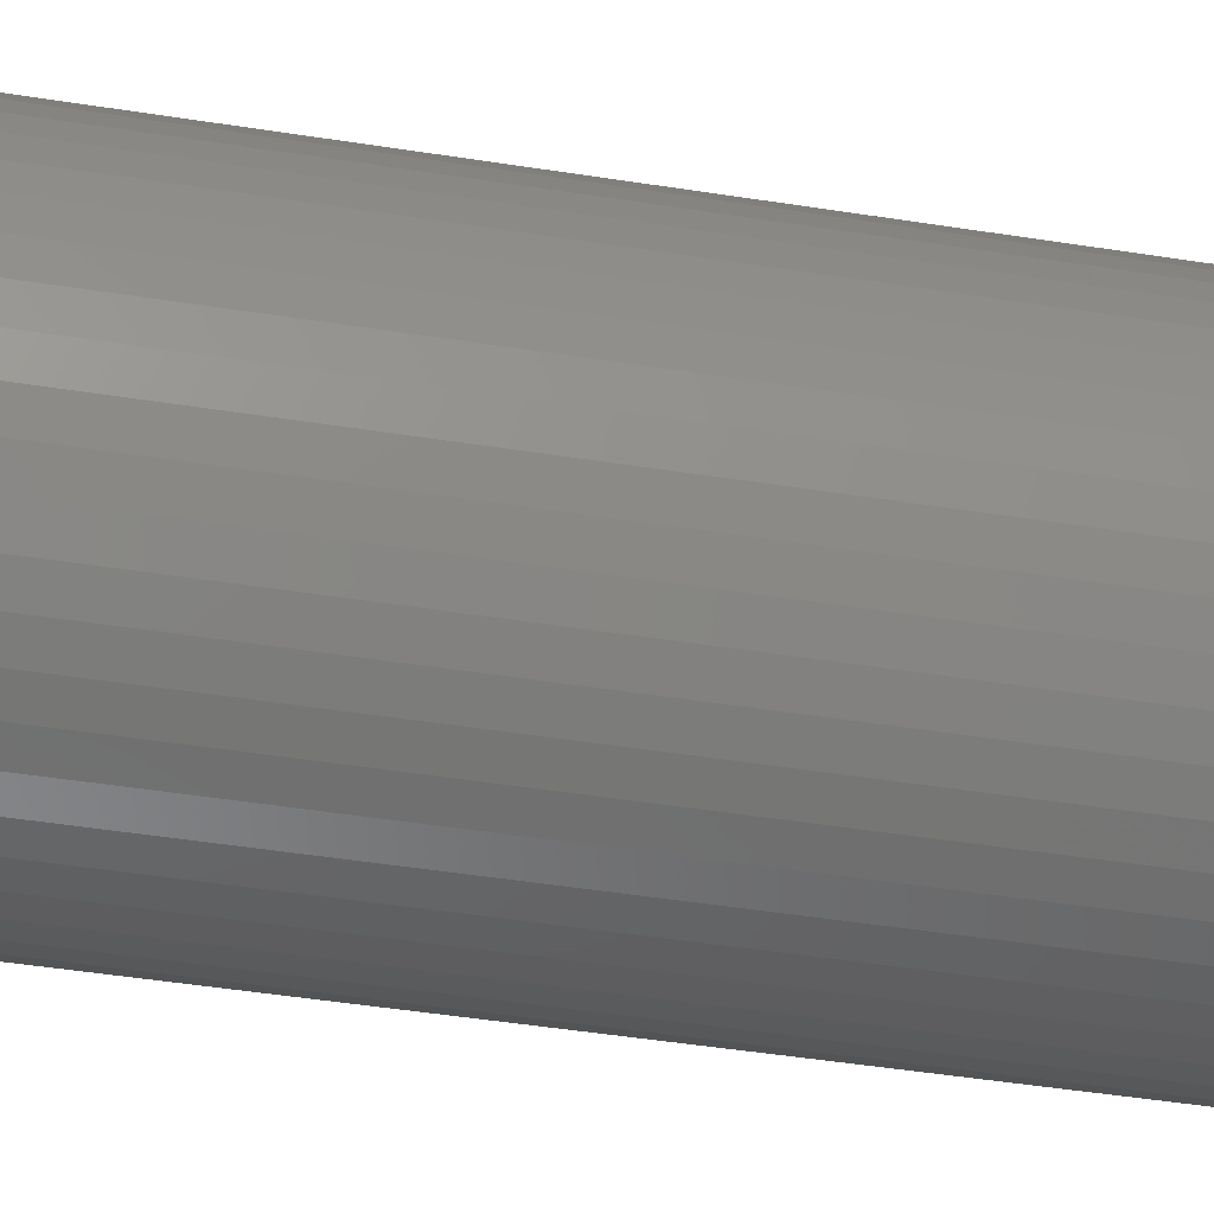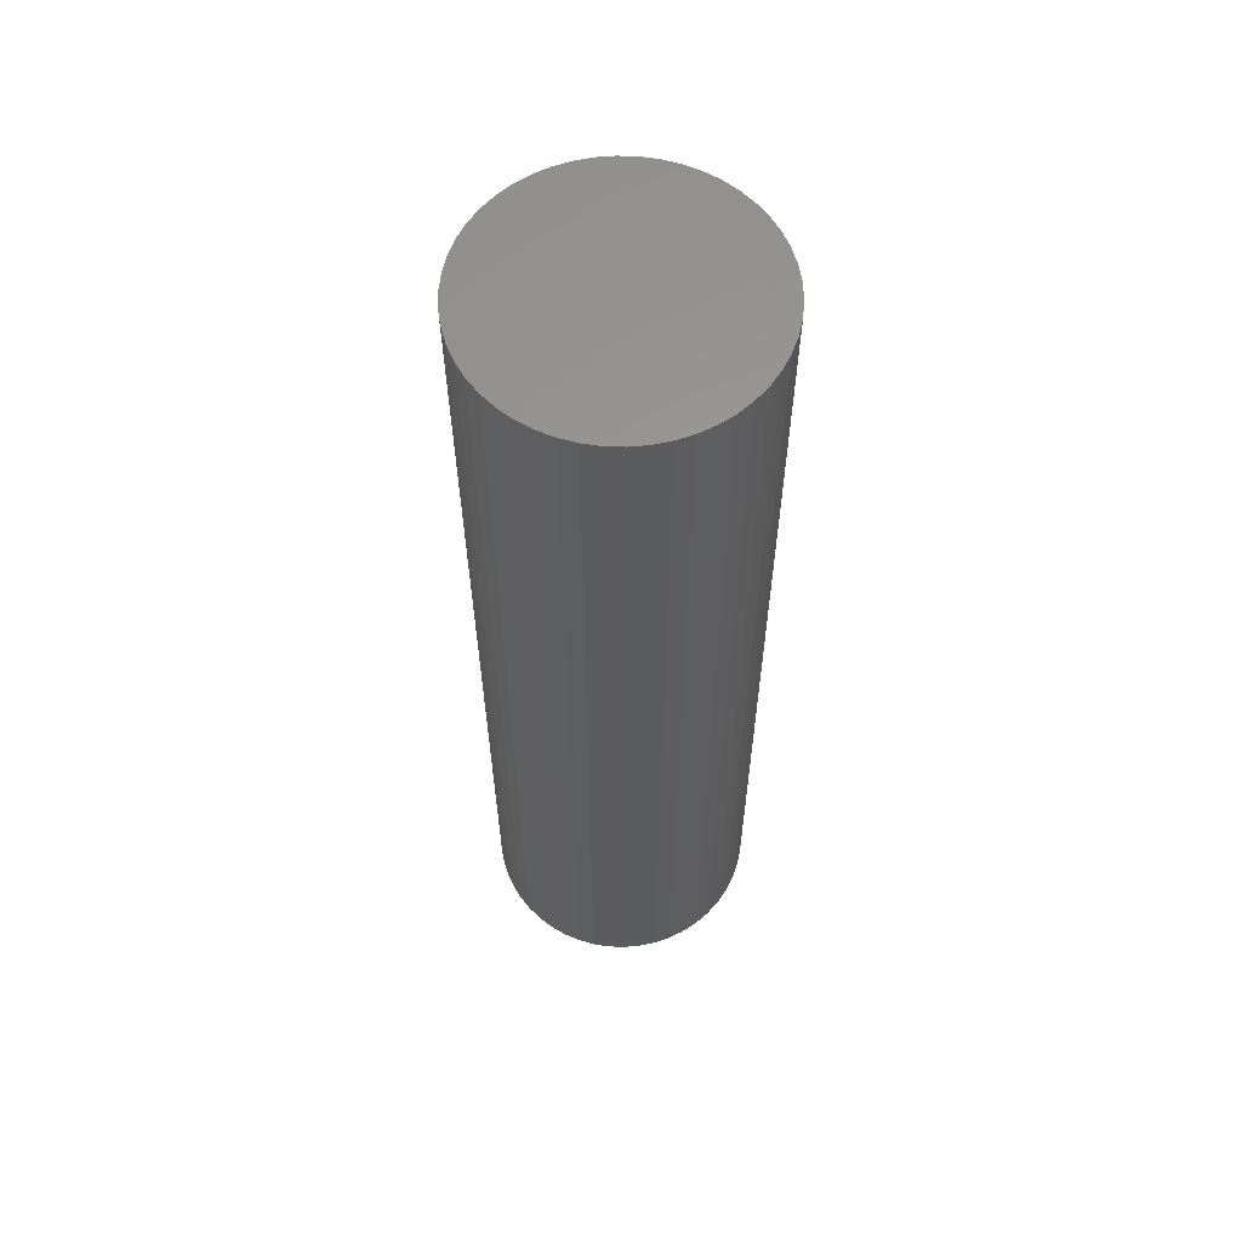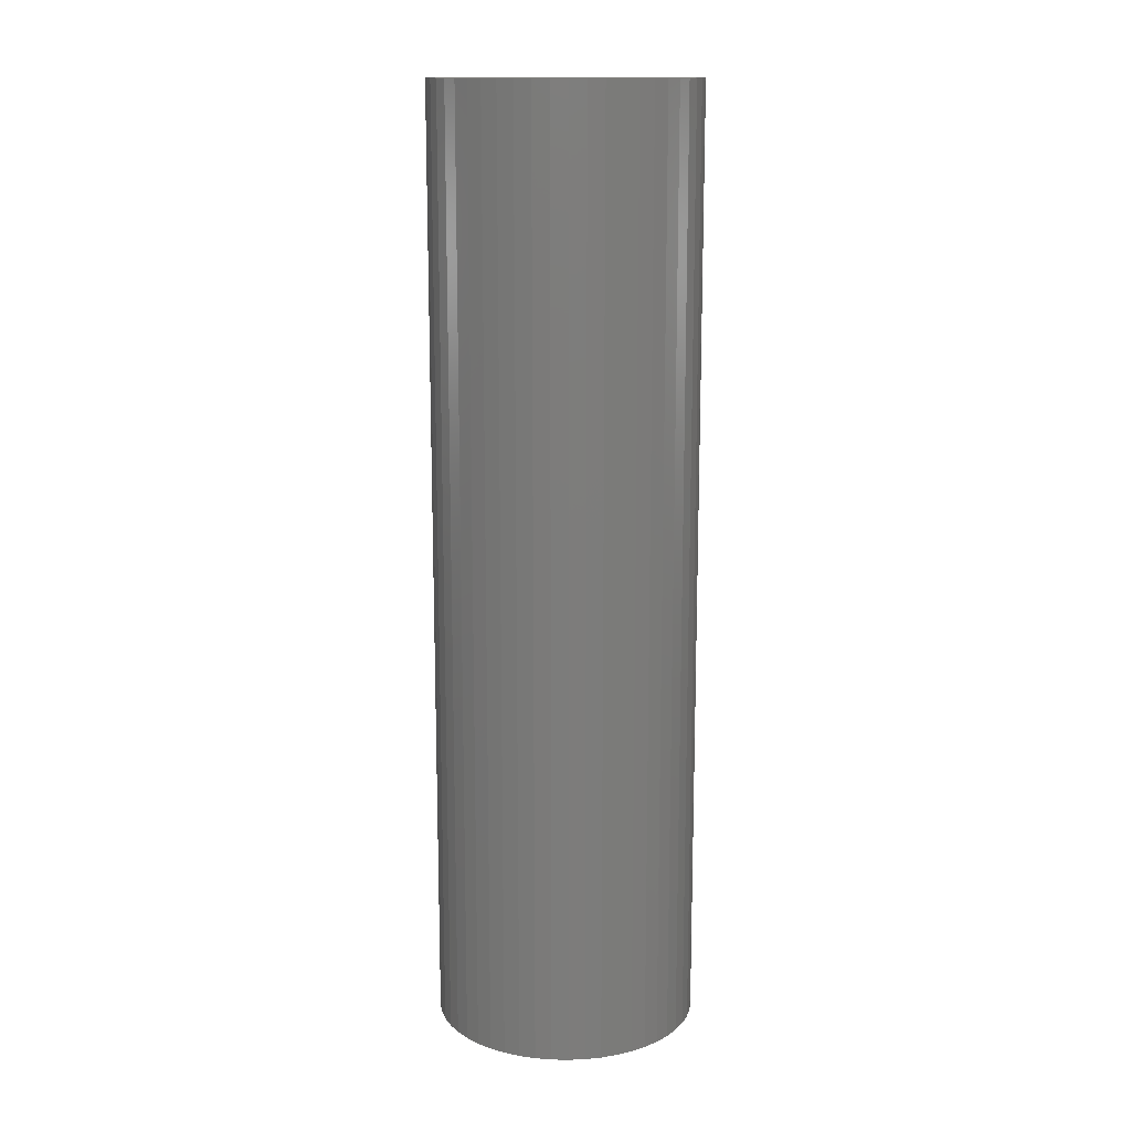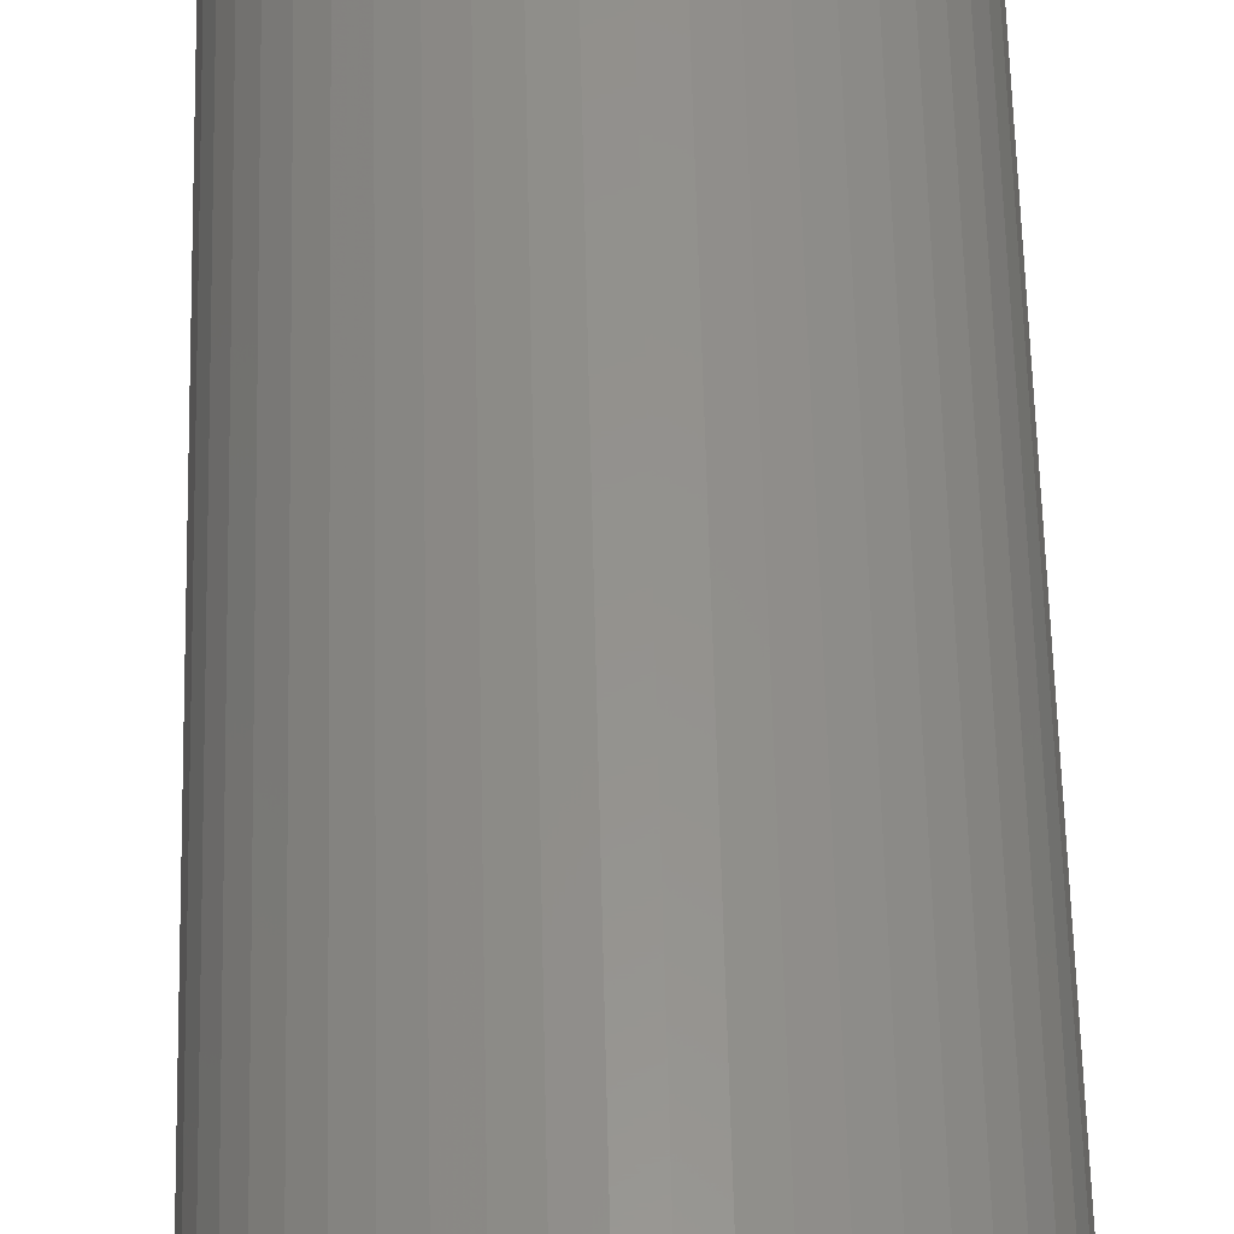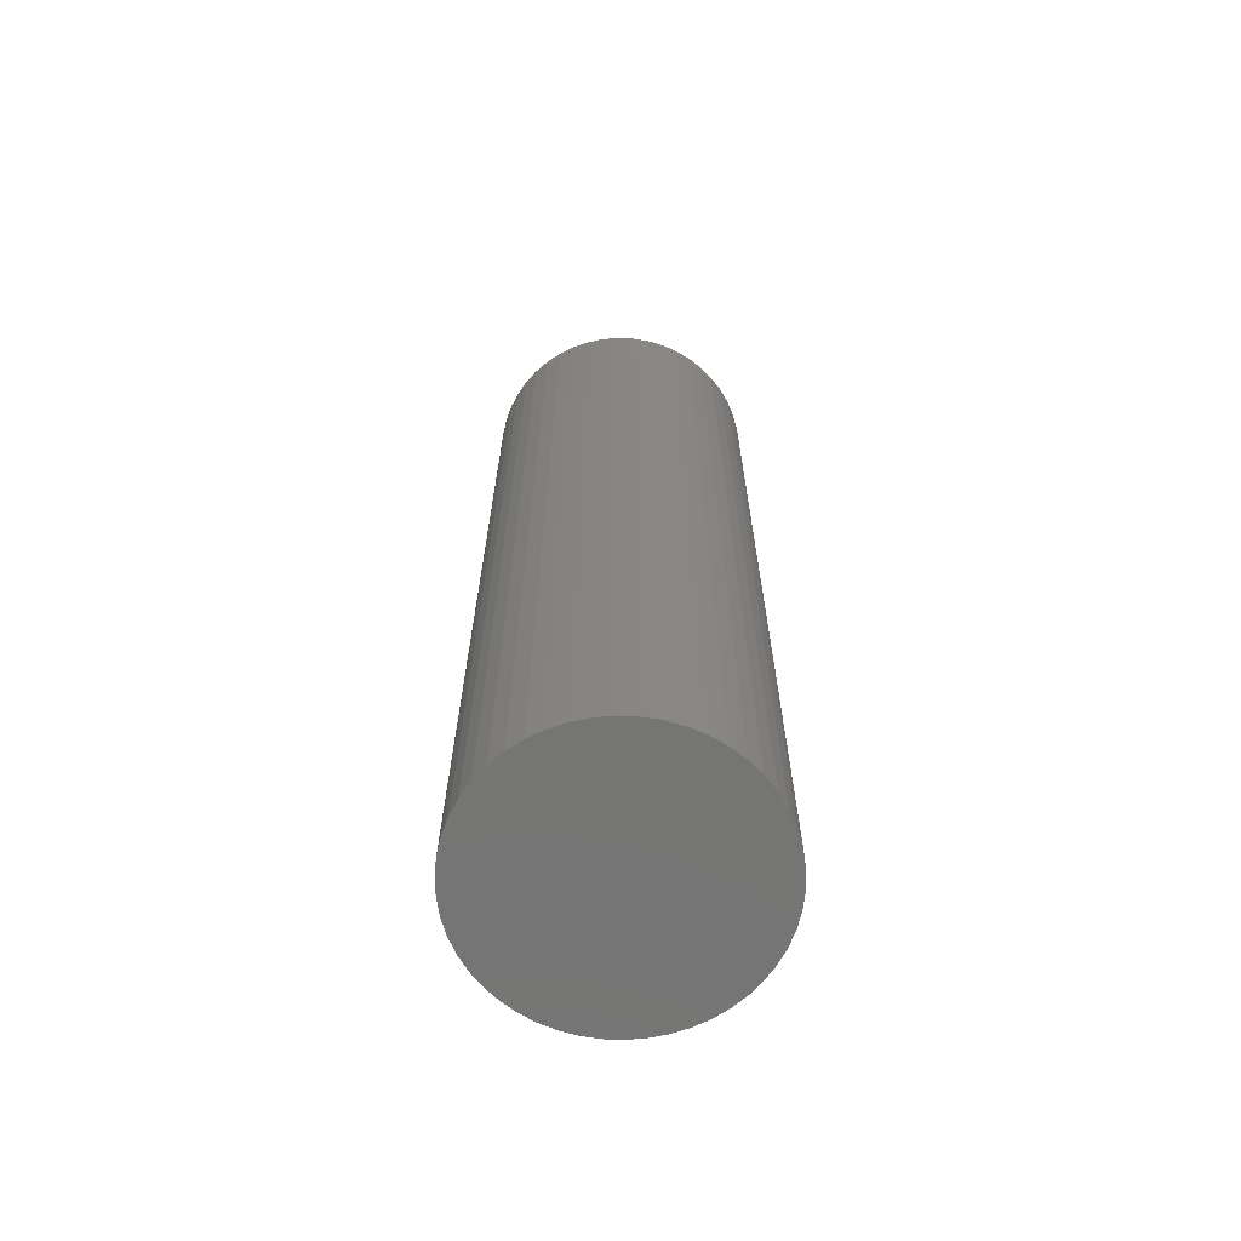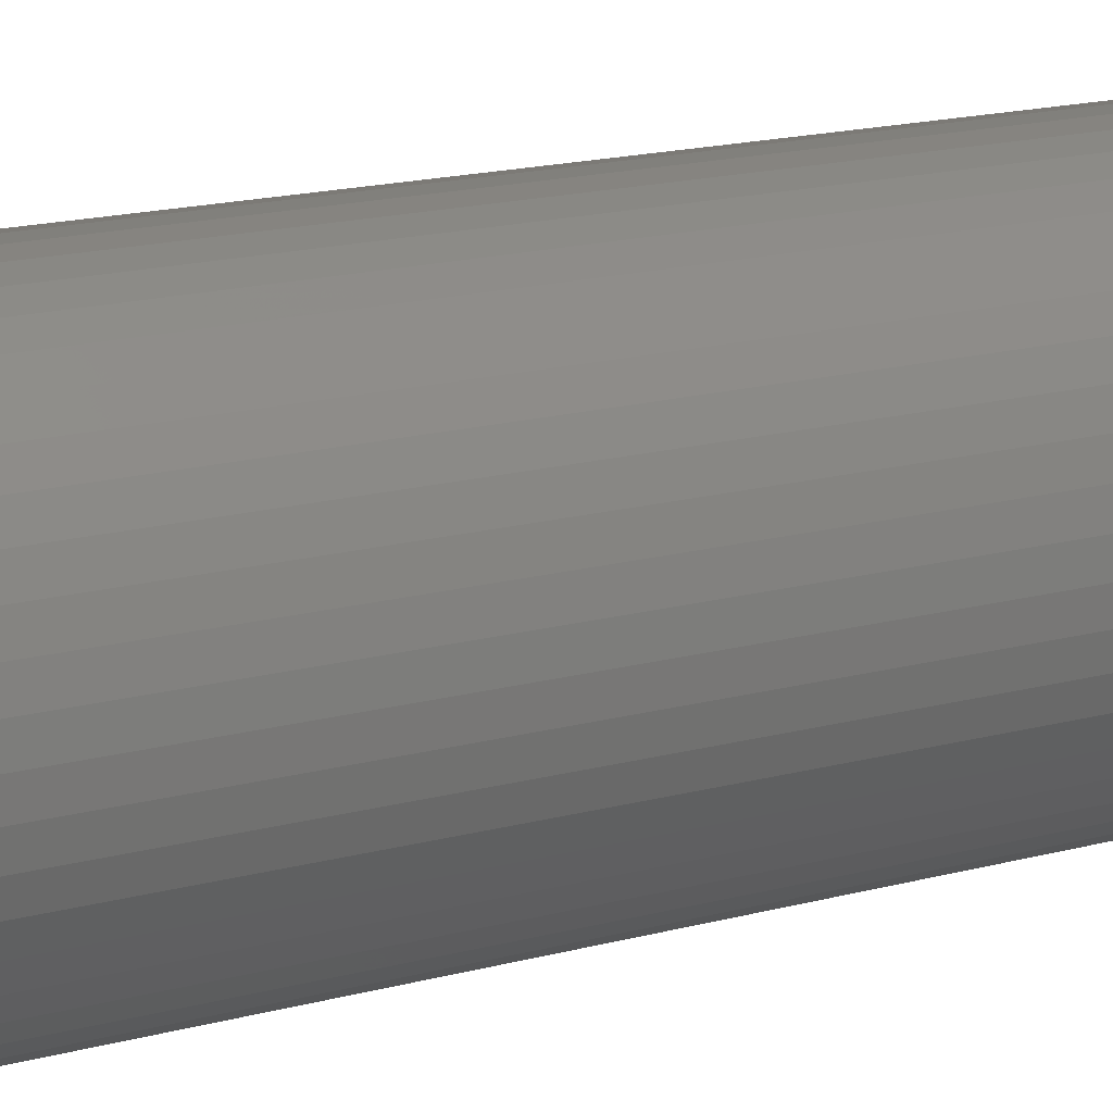
<metadata>
{"format":"stl","ext":"stl","renderer":"f3d","projection":"perspective","resolution":1024,"background":"white","views":[{"elev":-39.5,"azim":-101.6,"up":"+Y"},{"elev":60.3,"azim":38.0,"up":"+Z"},{"elev":14.1,"azim":146.4,"up":"+Z"},{"elev":56.0,"azim":-1.3,"up":"+Y"},{"elev":-66.8,"azim":163.4,"up":"+Z"},{"elev":14.0,"azim":-123.3,"up":"+Y"}]}
</metadata>
<code>
# stl→obj: 100 verts, 196 faces
v 5.85 0 21
v 5.804 0.7332 -21
v 5.804 0.7332 21
v 5.85 0 -21
v 5.666 1.455 -21
v 5.666 1.455 21
v -5.85 0 -21
v -5.804 0.7332 21
v -5.804 0.7332 -21
v -5.85 0 21
v 0.3673 5.838 -21
v -0.3673 5.838 21
v 0.3673 5.838 21
v -0.3673 5.838 -21
v 5.804 -0.7332 -21
v 5.666 -1.455 -21
v 5.439 -2.154 -21
v 5.439 2.154 -21
v 5.126 -2.818 -21
v 5.126 2.818 -21
v 4.733 -3.439 -21
v 4.733 3.439 -21
v 4.264 -4.005 -21
v 4.264 4.005 -21
v 3.729 -4.508 -21
v 3.729 4.508 -21
v 3.135 -4.939 -21
v 3.135 4.939 -21
v 2.491 -5.293 -21
v 2.491 5.293 -21
v 1.808 -5.564 -21
v 1.808 5.564 -21
v 1.096 -5.746 -21
v 1.096 5.746 -21
v 0.3673 -5.838 -21
v -0.3673 -5.838 -21
v -1.096 -5.746 -21
v -1.096 5.746 -21
v -1.808 -5.564 -21
v -1.808 5.564 -21
v -2.491 -5.293 -21
v -2.491 5.293 -21
v -3.135 -4.939 -21
v -3.135 4.939 -21
v -3.729 -4.508 -21
v -3.729 4.508 -21
v -4.264 -4.005 -21
v -4.264 4.005 -21
v -4.733 -3.439 -21
v -4.733 3.439 -21
v -5.126 -2.818 -21
v -5.126 2.818 -21
v -5.439 -2.154 -21
v -5.439 2.154 -21
v -5.666 -1.455 -21
v -5.666 1.455 -21
v -5.804 -0.7332 -21
v 4.264 -4.005 21
v 3.729 -4.508 21
v 3.729 4.508 21
v 4.264 4.005 21
v -4.264 4.005 21
v -3.729 4.508 21
v -2.491 5.293 21
v -1.808 5.564 21
v 5.439 2.154 21
v 5.126 2.818 21
v 1.808 5.564 21
v 2.491 5.293 21
v 3.135 4.939 21
v -5.126 2.818 21
v -5.439 2.154 21
v -4.733 3.439 21
v -5.666 1.455 21
v 5.804 -0.7332 21
v 5.666 -1.455 21
v 5.439 -2.154 21
v 5.126 -2.818 21
v 4.733 3.439 21
v 4.733 -3.439 21
v 3.135 -4.939 21
v 2.491 -5.293 21
v 1.808 -5.564 21
v 1.096 5.746 21
v 1.096 -5.746 21
v 0.3673 -5.838 21
v -0.3673 -5.838 21
v -1.096 5.746 21
v -1.096 -5.746 21
v -1.808 -5.564 21
v -2.491 -5.293 21
v -3.135 4.939 21
v -3.135 -4.939 21
v -3.729 -4.508 21
v -4.264 -4.005 21
v -4.733 -3.439 21
v -5.126 -2.818 21
v -5.439 -2.154 21
v -5.666 -1.455 21
v -5.804 -0.7332 21
f 1 2 3
f 2 1 4
f 3 5 6
f 5 3 2
f 7 8 9
f 8 7 10
f 11 12 13
f 12 11 14
f 15 2 4
f 16 2 15
f 16 5 2
f 17 5 16
f 17 18 5
f 19 18 17
f 19 20 18
f 21 20 19
f 21 22 20
f 23 22 21
f 23 24 22
f 25 24 23
f 25 26 24
f 27 26 25
f 27 28 26
f 29 28 27
f 29 30 28
f 31 30 29
f 31 32 30
f 33 32 31
f 33 34 32
f 35 34 33
f 35 11 34
f 36 11 35
f 36 14 11
f 37 14 36
f 37 38 14
f 39 38 37
f 39 40 38
f 41 40 39
f 41 42 40
f 43 42 41
f 43 44 42
f 45 44 43
f 45 46 44
f 47 46 45
f 47 48 46
f 49 48 47
f 49 50 48
f 51 50 49
f 51 52 50
f 53 52 51
f 53 54 52
f 55 54 53
f 55 56 54
f 57 56 55
f 57 9 56
f 9 57 7
f 25 58 59
f 58 25 23
f 24 60 61
f 60 24 26
f 46 62 63
f 62 46 48
f 40 64 65
f 64 40 42
f 66 20 67
f 20 66 18
f 30 68 69
f 68 30 32
f 28 69 70
f 69 28 30
f 54 71 52
f 71 54 72
f 50 62 48
f 62 50 73
f 56 72 54
f 72 56 74
f 3 75 1
f 6 75 3
f 6 76 75
f 66 76 6
f 66 77 76
f 67 77 66
f 67 78 77
f 79 78 67
f 79 80 78
f 61 80 79
f 61 58 80
f 60 58 61
f 60 59 58
f 70 59 60
f 70 81 59
f 69 81 70
f 69 82 81
f 68 82 69
f 68 83 82
f 84 83 68
f 84 85 83
f 13 85 84
f 13 86 85
f 12 86 13
f 12 87 86
f 88 87 12
f 88 89 87
f 65 89 88
f 65 90 89
f 64 90 65
f 64 91 90
f 92 91 64
f 92 93 91
f 63 93 92
f 63 94 93
f 62 94 63
f 62 95 94
f 73 95 62
f 73 96 95
f 71 96 73
f 71 97 96
f 72 97 71
f 72 98 97
f 74 98 72
f 74 99 98
f 8 99 74
f 8 100 99
f 100 8 10
f 14 88 12
f 88 14 38
f 31 82 83
f 82 31 29
f 67 22 79
f 22 67 20
f 32 84 68
f 84 32 34
f 26 70 60
f 70 26 28
f 42 92 64
f 92 42 44
f 75 4 1
f 4 75 15
f 80 19 78
f 19 80 21
f 76 15 75
f 15 76 16
f 47 94 95
f 94 47 45
f 51 98 53
f 98 51 97
f 47 96 49
f 96 47 95
f 36 86 87
f 86 36 35
f 29 81 82
f 81 29 27
f 6 18 66
f 18 6 5
f 79 24 61
f 24 79 22
f 34 13 84
f 13 34 11
f 52 73 50
f 73 52 71
f 9 74 56
f 74 9 8
f 44 63 92
f 63 44 46
f 38 65 88
f 65 38 40
f 58 21 80
f 21 58 23
f 78 17 77
f 17 78 19
f 41 90 91
f 90 41 39
f 53 99 55
f 99 53 98
f 55 100 57
f 100 55 99
f 57 10 7
f 10 57 100
f 33 83 85
f 83 33 31
f 35 85 86
f 85 35 33
f 77 16 76
f 16 77 17
f 37 87 89
f 87 37 36
f 45 93 94
f 93 45 43
f 43 91 93
f 91 43 41
f 49 97 51
f 97 49 96
f 27 59 81
f 59 27 25
f 39 89 90
f 89 39 37

</code>
